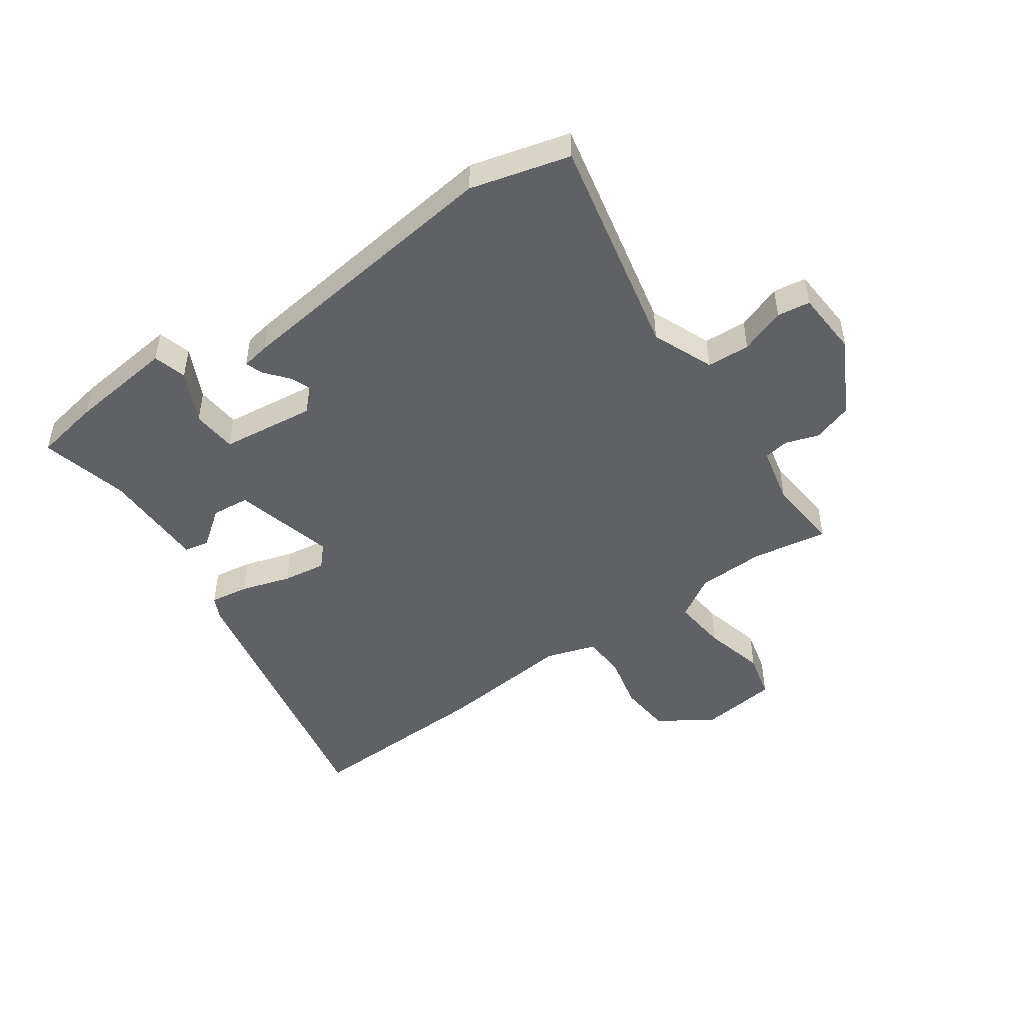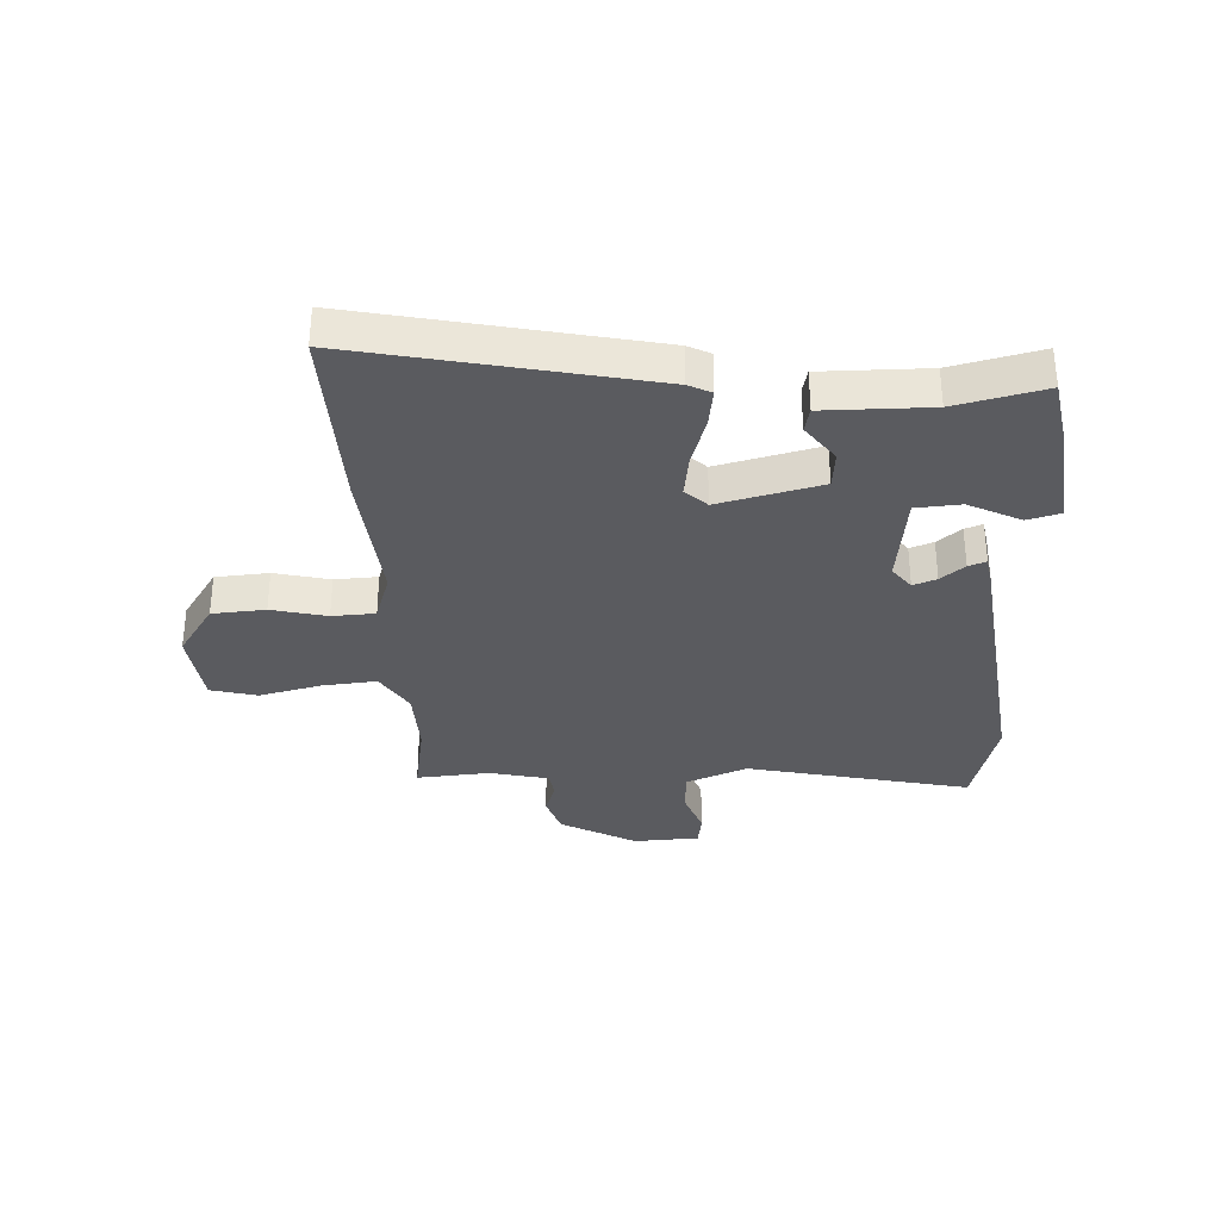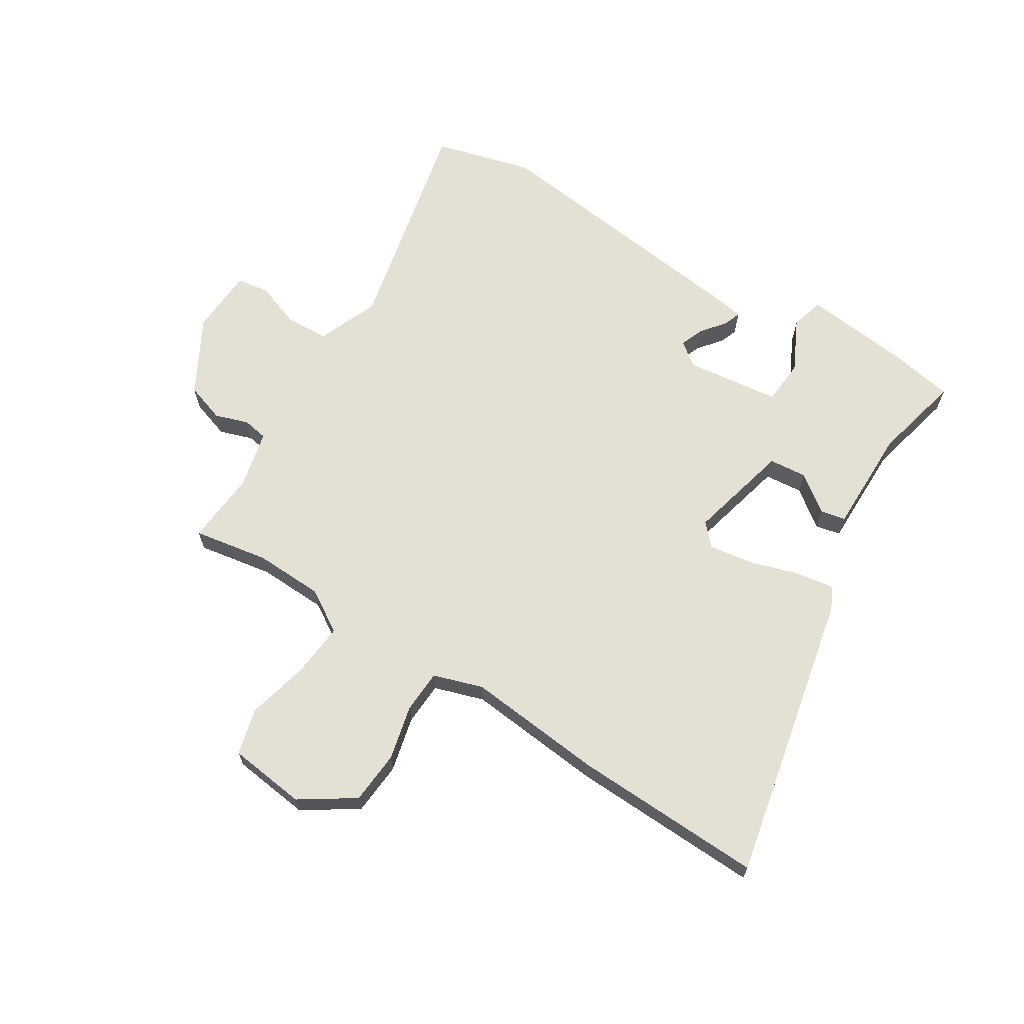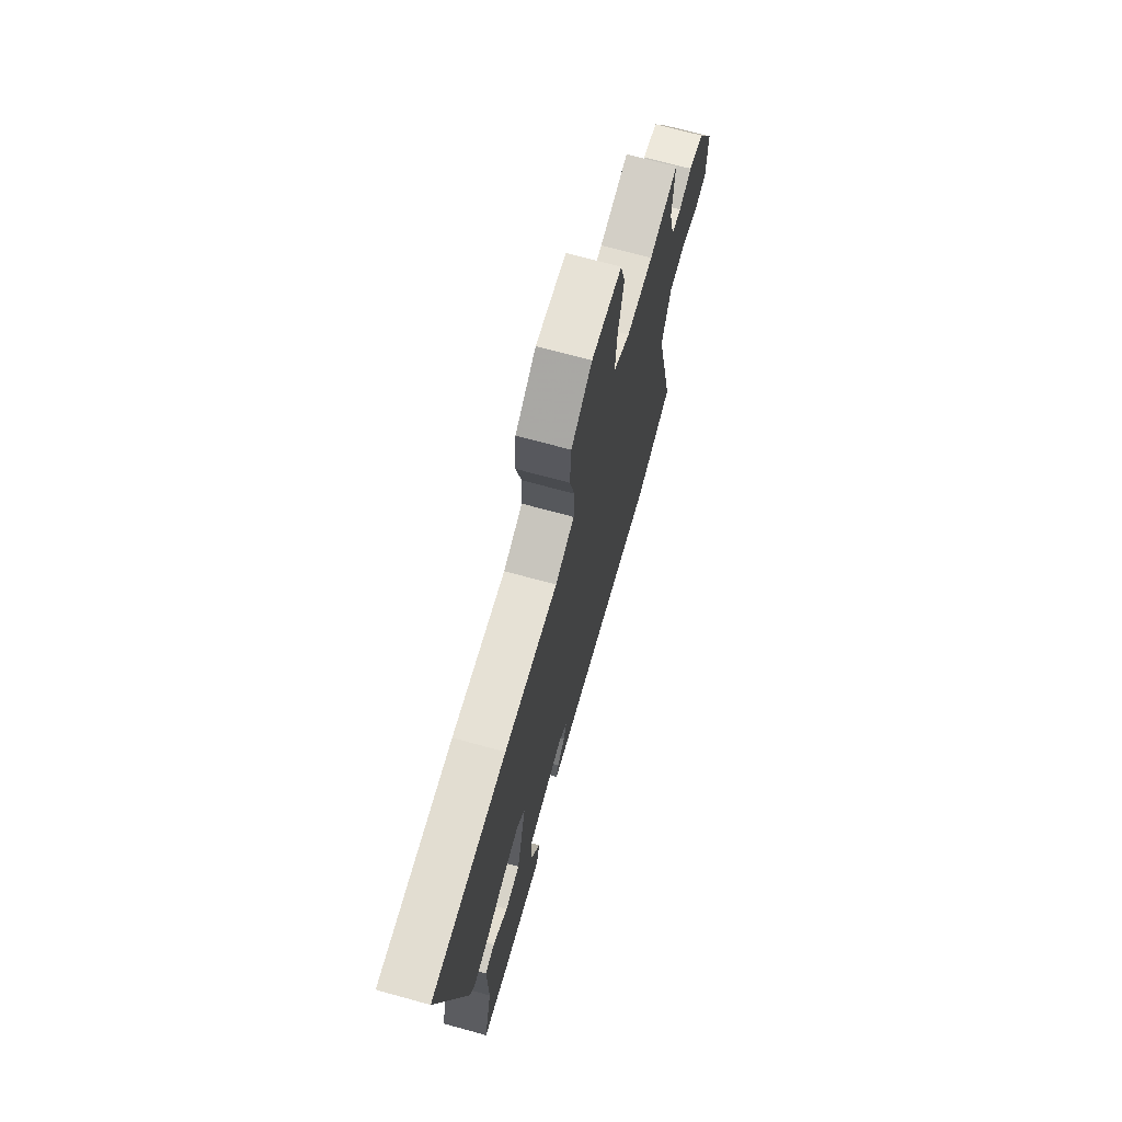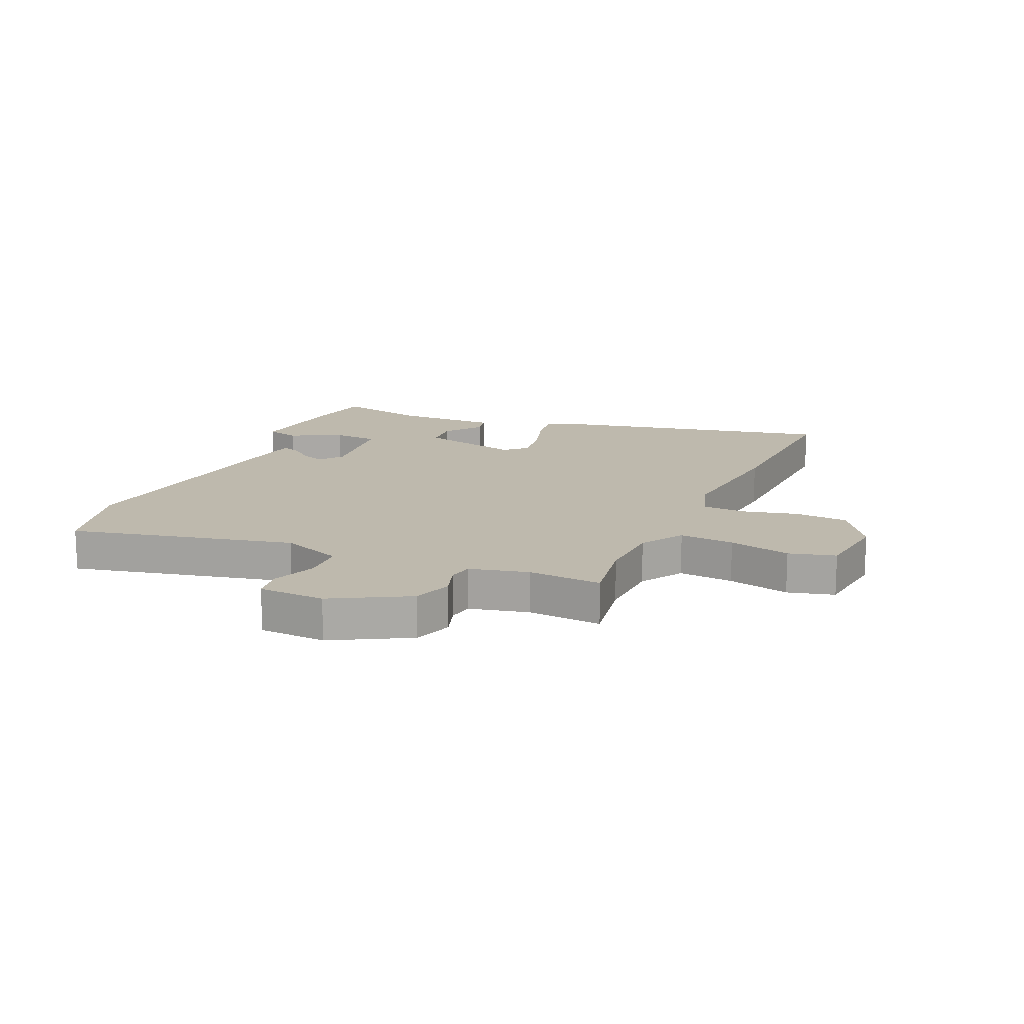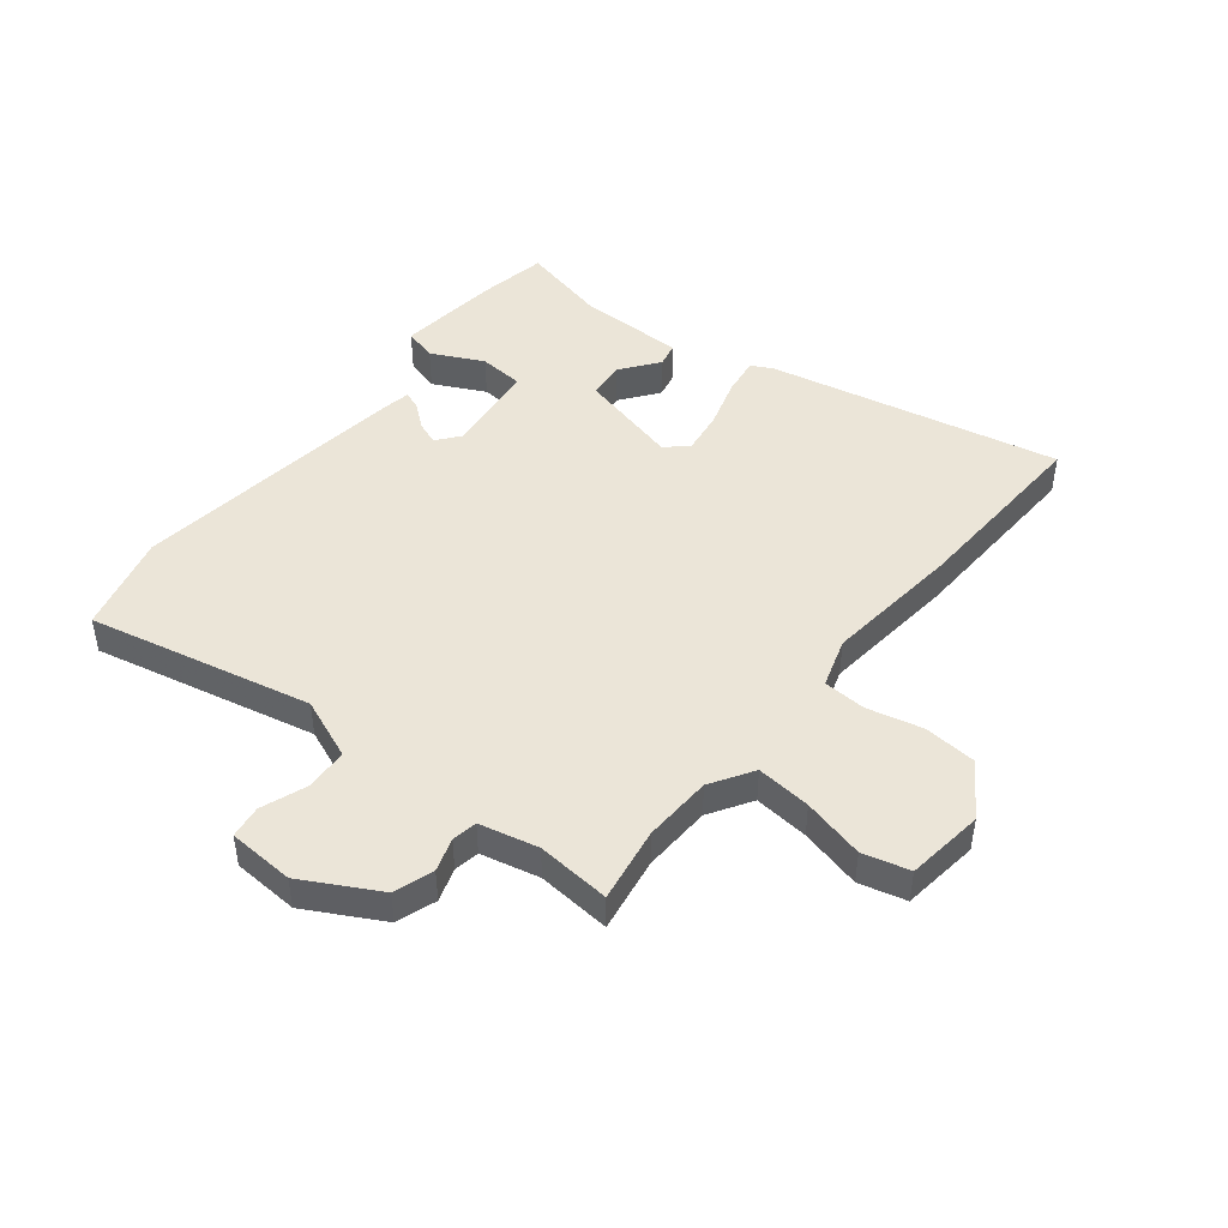
<metadata>
{"format":"obj","ext":"obj","renderer":"f3d","projection":"perspective","resolution":1024,"background":"white","views":[{"elev":-47.7,"azim":-144.0,"up":"+Y"},{"elev":-33.3,"azim":93.4,"up":"+Y"},{"elev":66.0,"azim":32.7,"up":"+Y"},{"elev":70.0,"azim":105.4,"up":"+Z"},{"elev":15.1,"azim":-65.6,"up":"+Y"},{"elev":45.8,"azim":-50.5,"up":"+Y"}]}
</metadata>
<code>
v 0.316 0.07 0.496
v 0.65 0.07 0.504
v 0.537 0.07 -0.002
v 0.517 0.07 -0.041
v 0.449 0.07 -0.03
v 0.363 0.07 -0.002
v 0.287 0.07 0.01
v 0.252 0.07 -0.027
v 0.294 0.07 -0.206
v 0.36 0.07 -0.213
v 0.426 0.07 -0.165
v 0.469 0.07 -0.175
v 0.466 0.07 -0.36
v 0.501 0.07 -0.516
v 0.386 0.07 -0.535
v 0.2 0.07 -0.553
v 0.185 0.07 -0.495
v 0.231 0.07 -0.405
v 0.226 0.07 -0.326
v 0.061 0.07 -0.304
v 0.02 0.07 -0.335
v 0.035 0.07 -0.376
v 0.068 0.07 -0.418
v 0.079 0.07 -0.449
v 0.03 0.07 -0.457
v -0.46 0.07 -0.511
v -0.632 0.07 -0.463
v -0.541 0.07 -0.074
v -0.583 0.07 0.034
v -0.658 0.07 0.039
v -0.738 0.07 0.011
v -0.795 0.07 0.02
v -0.8 0.07 0.136
v -0.726 0.07 0.267
v -0.657 0.07 0.289
v -0.599 0.07 0.269
v -0.555 0.07 0.276
v -0.53 0.07 0.378
v -0.539 0.07 0.507
v -0.408 0.07 0.483
v -0.288 0.07 0.486
v -0.213 0.07 0.531
v -0.221 0.07 0.627
v -0.246 0.07 0.735
v -0.224 0.07 0.816
v -0.088 0.07 0.831
v 0.005 0.07 0.768
v 0.011 0.07 0.675
v -0.013 0.07 0.579
v -0.01 0.07 0.504
v 0.076 0.07 0.475
v 0.316 0 0.496
v 0.65 0 0.504
v 0.537 0 -0.002
v 0.517 0 -0.041
v 0.449 0 -0.03
v 0.363 0 -0.002
v 0.287 0 0.01
v 0.252 0 -0.027
v 0.294 0 -0.206
v 0.36 0 -0.213
v 0.426 0 -0.165
v 0.469 0 -0.175
v 0.466 0 -0.36
v 0.501 0 -0.516
v 0.386 0 -0.535
v 0.2 0 -0.553
v 0.185 0 -0.495
v 0.231 0 -0.405
v 0.226 0 -0.326
v 0.061 0 -0.304
v 0.02 0 -0.335
v 0.035 0 -0.376
v 0.068 0 -0.418
v 0.079 0 -0.449
v 0.03 0 -0.457
v -0.46 0 -0.511
v -0.632 0 -0.463
v -0.541 0 -0.074
v -0.583 0 0.034
v -0.658 0 0.039
v -0.738 0 0.011
v -0.795 0 0.02
v -0.8 0 0.136
v -0.726 0 0.267
v -0.657 0 0.289
v -0.599 0 0.269
v -0.555 0 0.276
v -0.53 0 0.378
v -0.539 0 0.507
v -0.408 0 0.483
v -0.288 0 0.486
v -0.213 0 0.531
v -0.221 0 0.627
v -0.246 0 0.735
v -0.224 0 0.816
v -0.088 0 0.831
v 0.005 0 0.768
v 0.011 0 0.675
v -0.013 0 0.579
v -0.01 0 0.504
v 0.076 0 0.475
f 46 47 48 49
f 46 49 50
f 43 44 45 46
f 42 43 46 50
f 41 42 50 51
f 38 39 40
f 37 38 40 41
f 33 34 35 36
f 33 36 37
f 30 31 32 33
f 29 30 33 37
f 28 29 37 41
f 22 23 24 25
f 21 22 25 26
f 20 21 26 27
f 15 16 17 18
f 13 14 15 18
f 13 18 19
f 10 11 12 13
f 9 10 13 19
f 8 9 19 20
f 3 4 5 6
f 3 6 7
f 51 1 2 3
f 51 3 7
f 41 51 7 8
f 27 28 41
f 8 20 27 41
f 100 99 98 97
f 101 100 97
f 97 96 95 94
f 101 97 94 93
f 102 101 93 92
f 91 90 89
f 92 91 89 88
f 87 86 85 84
f 88 87 84
f 84 83 82 81
f 88 84 81 80
f 92 88 80 79
f 76 75 74 73
f 77 76 73 72
f 78 77 72 71
f 69 68 67 66
f 69 66 65 64
f 70 69 64
f 64 63 62 61
f 70 64 61 60
f 71 70 60 59
f 57 56 55 54
f 58 57 54
f 54 53 52 102
f 58 54 102
f 59 58 102 92
f 92 79 78
f 92 78 71 59
f 1 52 53 2
f 2 53 54 3
f 3 54 55 4
f 4 55 56 5
f 5 56 57 6
f 6 57 58 7
f 7 58 59 8
f 8 59 60 9
f 9 60 61 10
f 10 61 62 11
f 11 62 63 12
f 12 63 64 13
f 13 64 65 14
f 14 65 66 15
f 15 66 67 16
f 16 67 68 17
f 17 68 69 18
f 18 69 70 19
f 19 70 71 20
f 20 71 72 21
f 21 72 73 22
f 22 73 74 23
f 23 74 75 24
f 24 75 76 25
f 25 76 77 26
f 26 77 78 27
f 27 78 79 28
f 28 79 80 29
f 29 80 81 30
f 30 81 82 31
f 31 82 83 32
f 32 83 84 33
f 33 84 85 34
f 34 85 86 35
f 35 86 87 36
f 36 87 88 37
f 37 88 89 38
f 38 89 90 39
f 39 90 91 40
f 40 91 92 41
f 41 92 93 42
f 42 93 94 43
f 43 94 95 44
f 44 95 96 45
f 45 96 97 46
f 46 97 98 47
f 47 98 99 48
f 48 99 100 49
f 49 100 101 50
f 50 101 102 51
f 51 102 52 1

</code>
